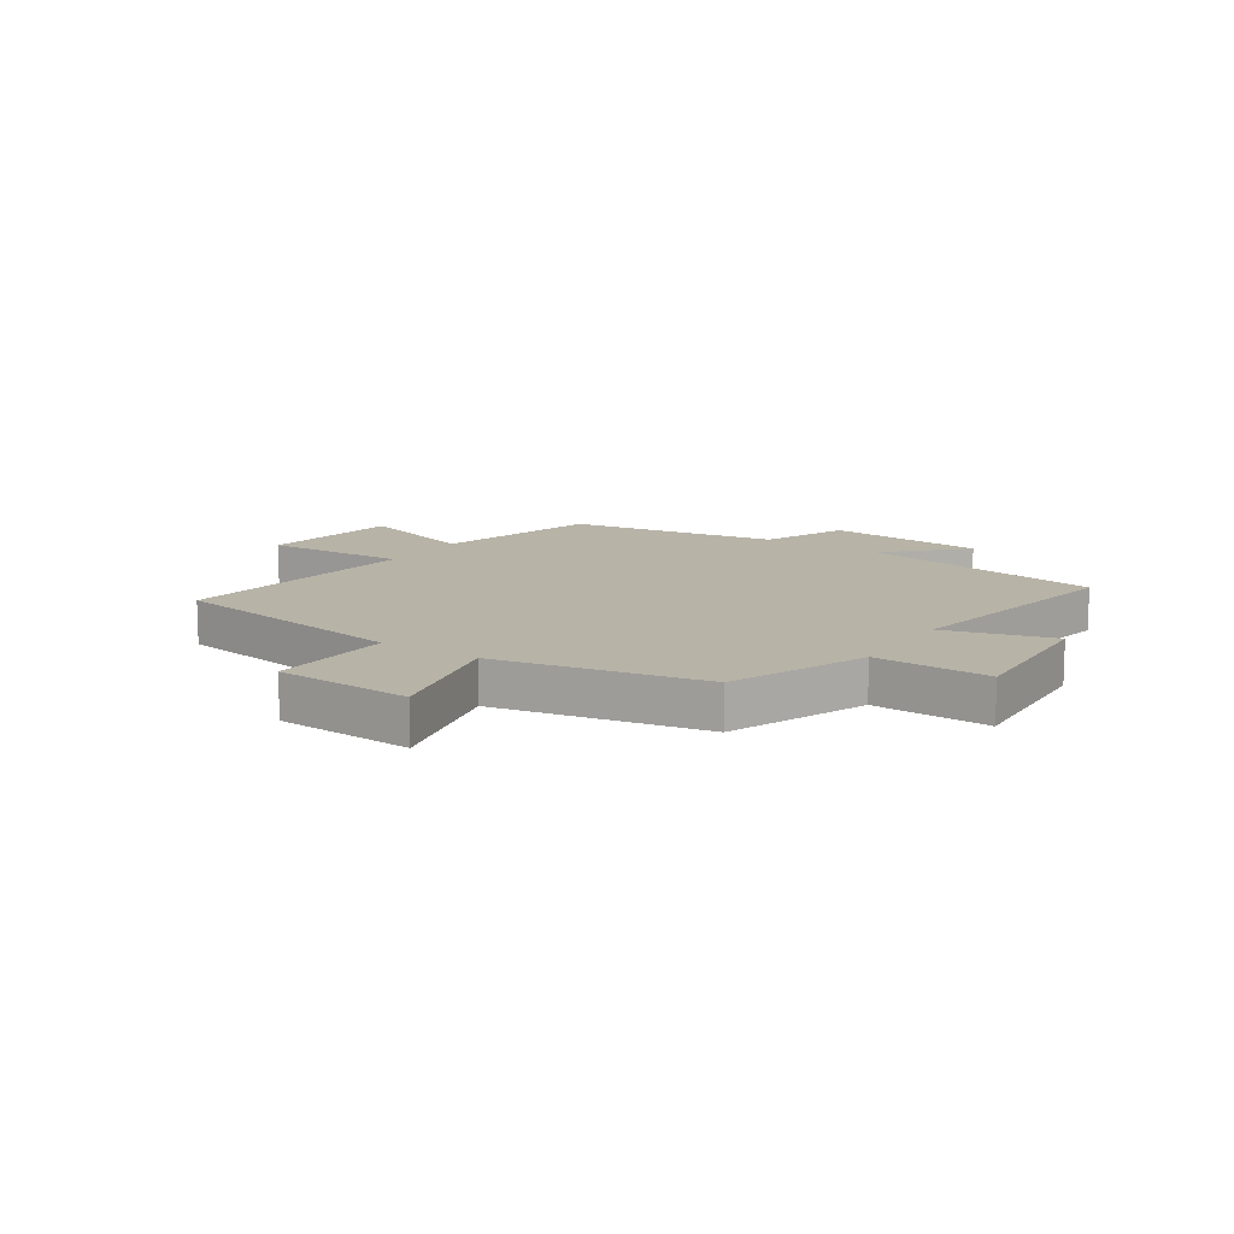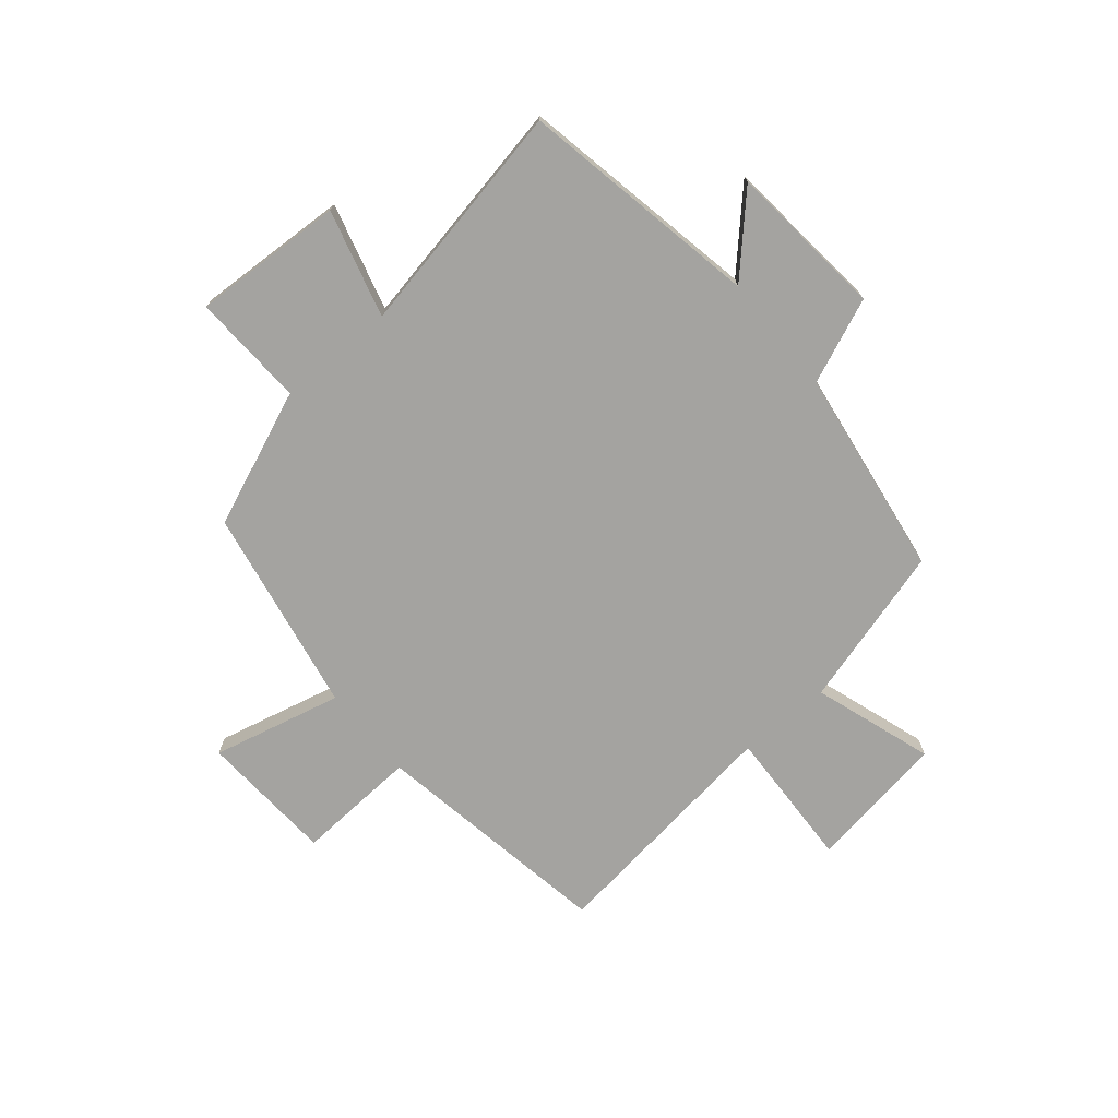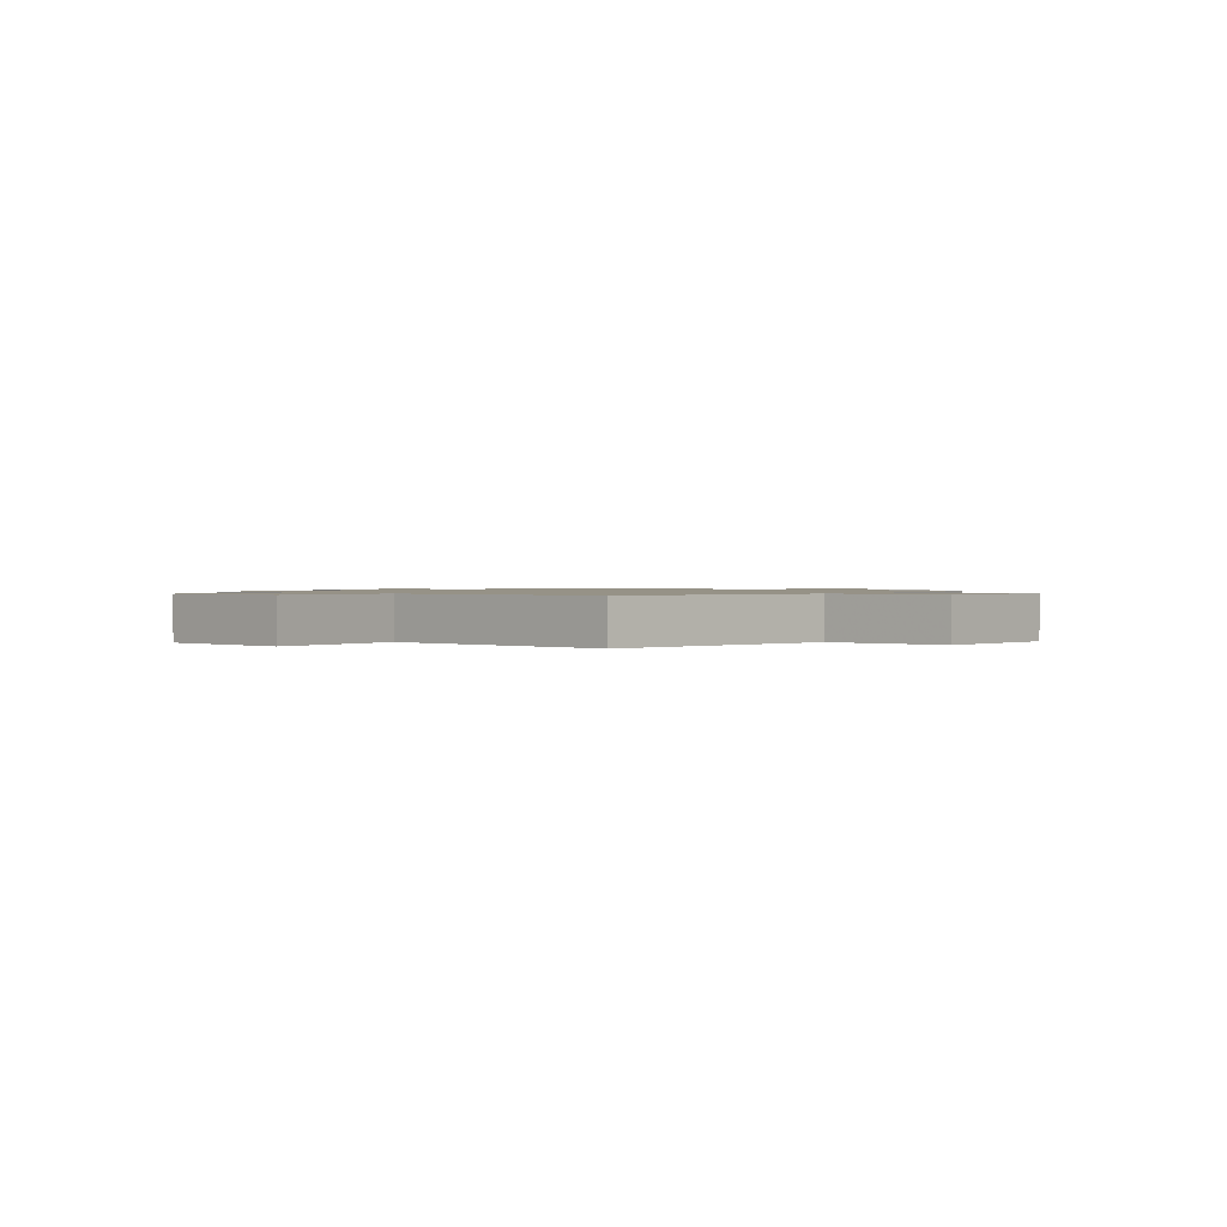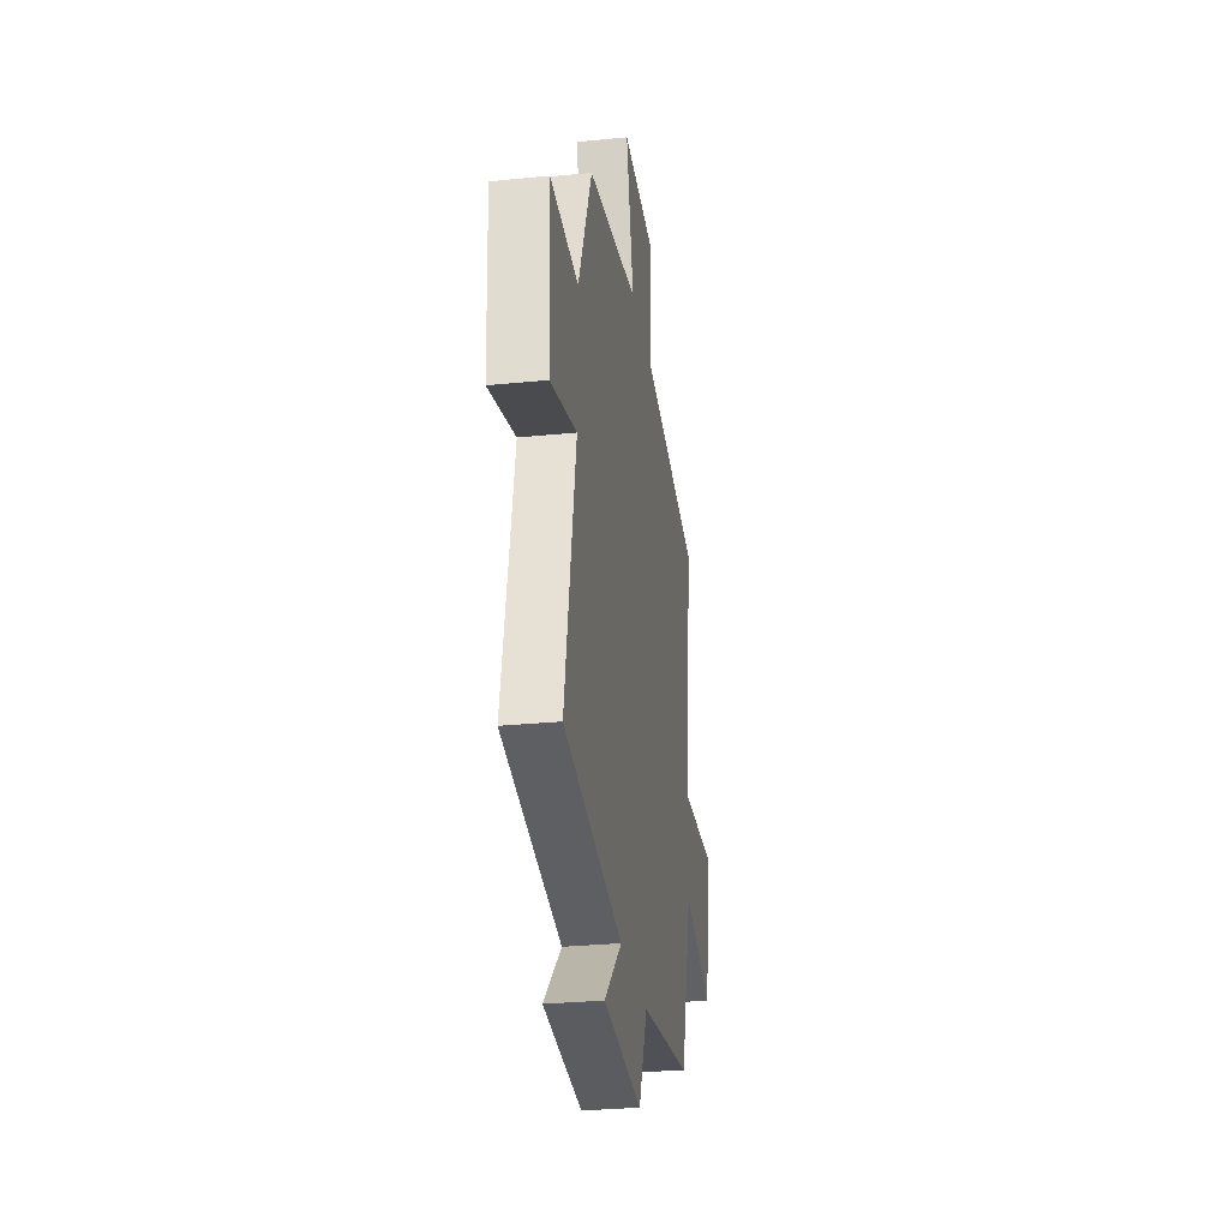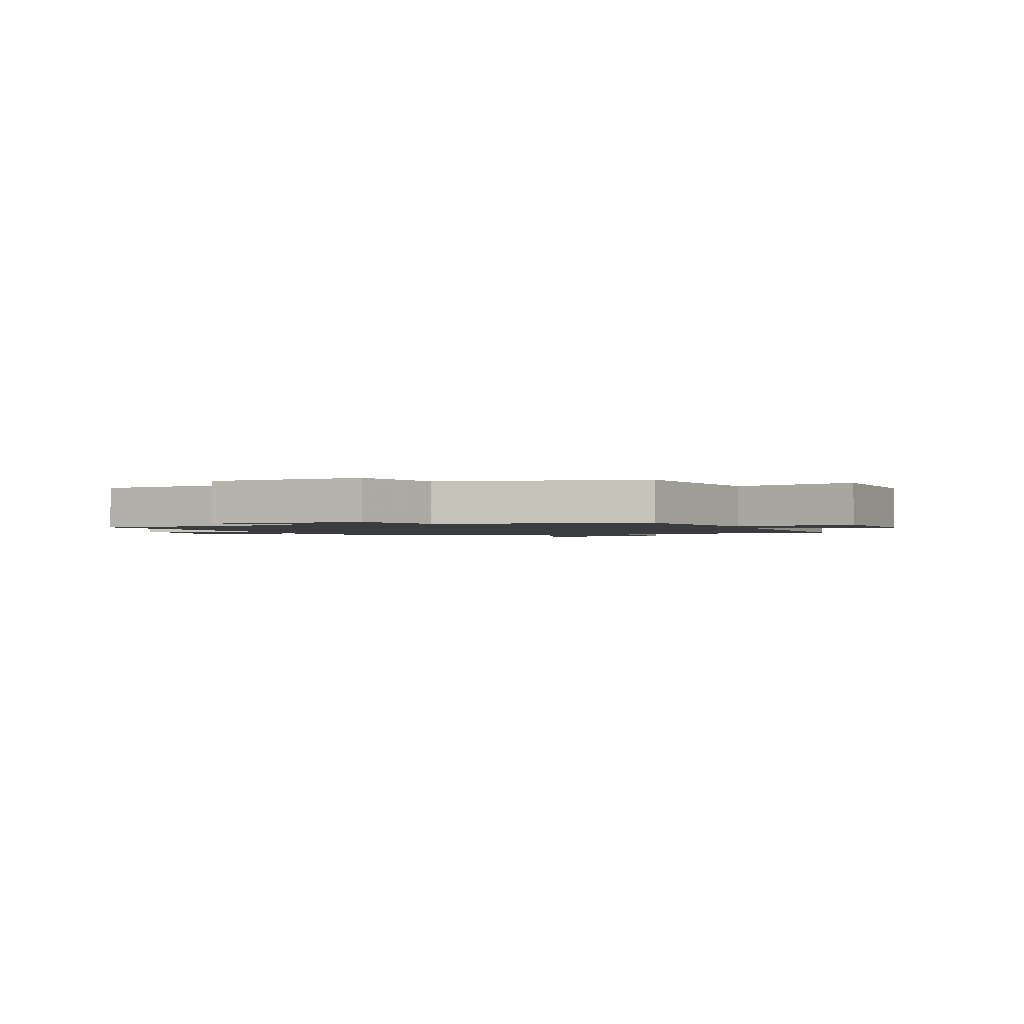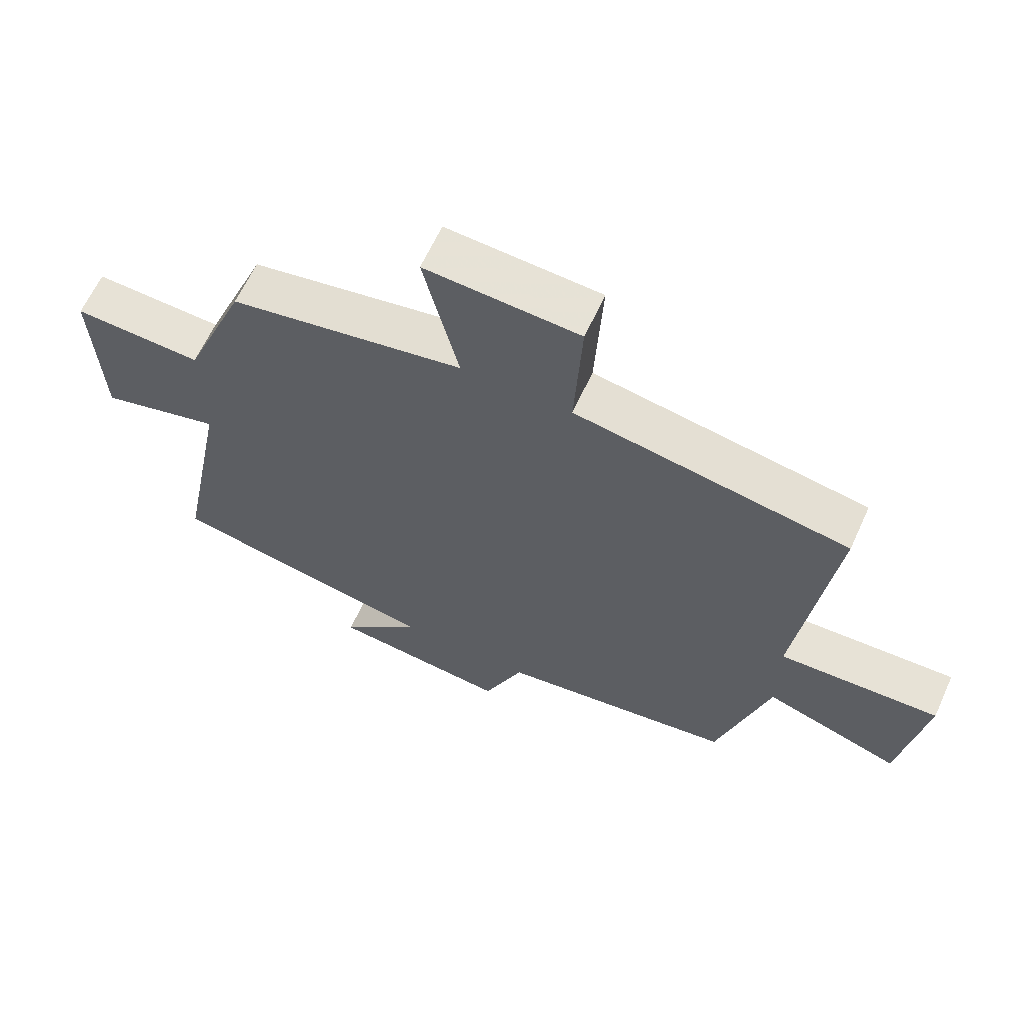
<metadata>
{"format":"obj","ext":"obj","renderer":"f3d","projection":"perspective","resolution":1024,"background":"white","views":[{"elev":12.6,"azim":32.9,"up":"+Y"},{"elev":-72.9,"azim":129.8,"up":"+Y"},{"elev":1.0,"azim":-53.2,"up":"+Y"},{"elev":-28.9,"azim":98.5,"up":"+Z"},{"elev":-1.7,"azim":-162.5,"up":"+Y"},{"elev":63.3,"azim":-155.5,"up":"+Z"}]}
</metadata>
<code>
v 0.579 0.07 -0.421
v 0.158 0.07 -0.5
v 0.284 0.07 -0.62
v 0.008 0.07 -0.648
v -0.054 0.07 -0.5
v -0.42 0.07 -0.446
v -0.5 0.07 -0.164
v -0.71 0.07 -0.234
v -0.748 0.07 0.01
v -0.5 0.07 0
v -0.555 0.07 0.428
v -0.132 0.07 0.5
v -0.144 0.07 0.714
v 0.094 0.07 0.728
v 0.04 0.07 0.5
v 0.403 0.07 0.433
v 0.5 0.07 0.195
v 0.7 0.07 0.204
v 0.688 0.07 -0.062
v 0.5 0.07 -0.011
v 0.579 0 -0.421
v 0.158 0 -0.5
v 0.284 0 -0.62
v 0.008 0 -0.648
v -0.054 0 -0.5
v -0.42 0 -0.446
v -0.5 0 -0.164
v -0.71 0 -0.234
v -0.748 0 0.01
v -0.5 0 0
v -0.555 0 0.428
v -0.132 0 0.5
v -0.144 0 0.714
v 0.094 0 0.728
v 0.04 0 0.5
v 0.403 0 0.433
v 0.5 0 0.195
v 0.7 0 0.204
v 0.688 0 -0.062
v 0.5 0 -0.011
f 17 18 19 20
f 15 16 17 20
f 15 20 1 2
f 12 13 14 15
f 10 11 12 15
f 10 15 2
f 7 8 9 10
f 5 6 7 10
f 5 10 2 3
f 3 4 5
f 40 39 38 37
f 40 37 36 35
f 22 21 40 35
f 35 34 33 32
f 35 32 31 30
f 22 35 30
f 30 29 28 27
f 30 27 26 25
f 23 22 30 25
f 25 24 23
f 1 21 22 2
f 2 22 23 3
f 3 23 24 4
f 4 24 25 5
f 5 25 26 6
f 6 26 27 7
f 7 27 28 8
f 8 28 29 9
f 9 29 30 10
f 10 30 31 11
f 11 31 32 12
f 12 32 33 13
f 13 33 34 14
f 14 34 35 15
f 15 35 36 16
f 16 36 37 17
f 17 37 38 18
f 18 38 39 19
f 19 39 40 20
f 20 40 21 1

</code>
